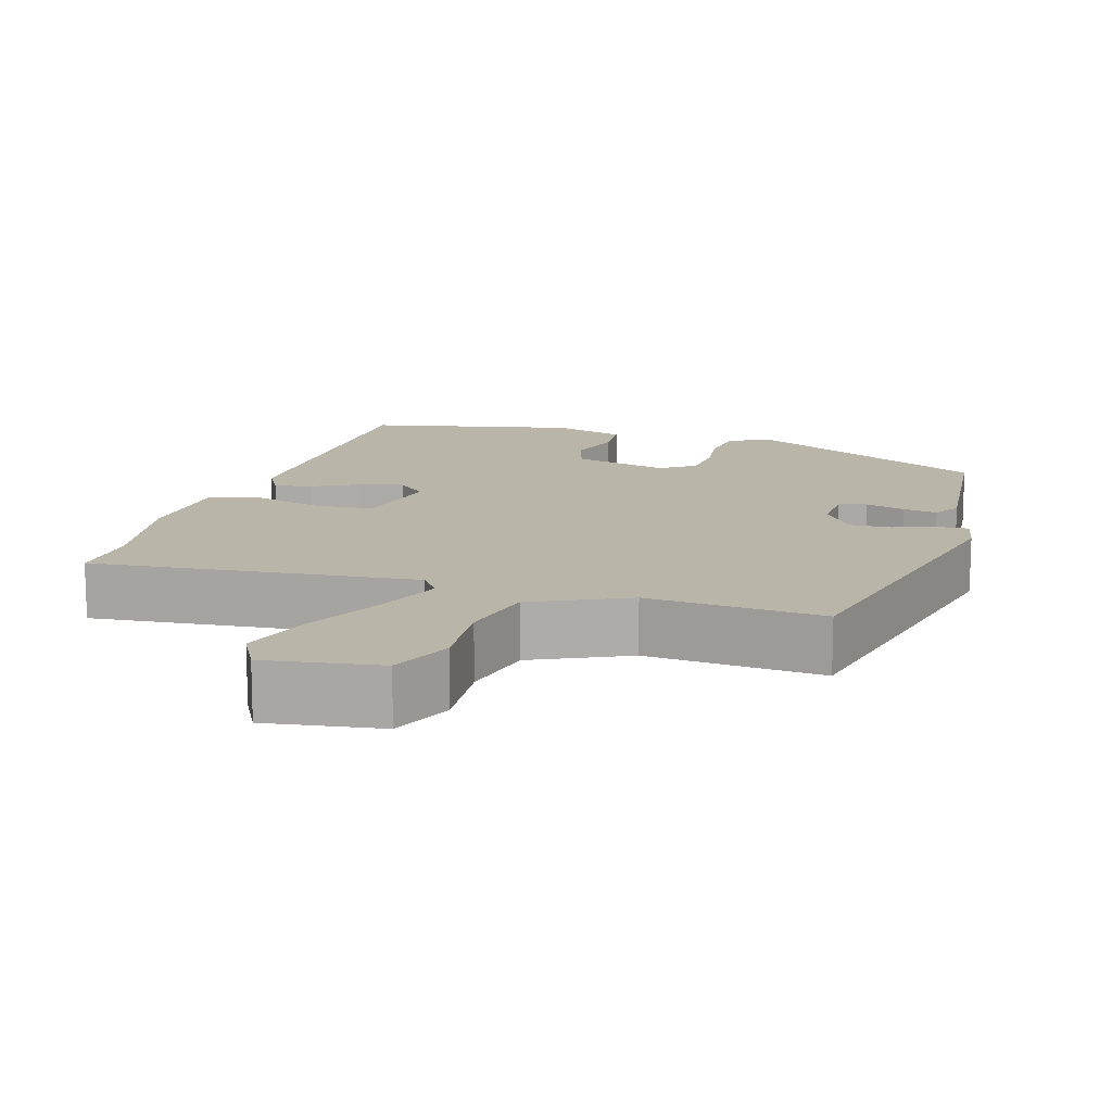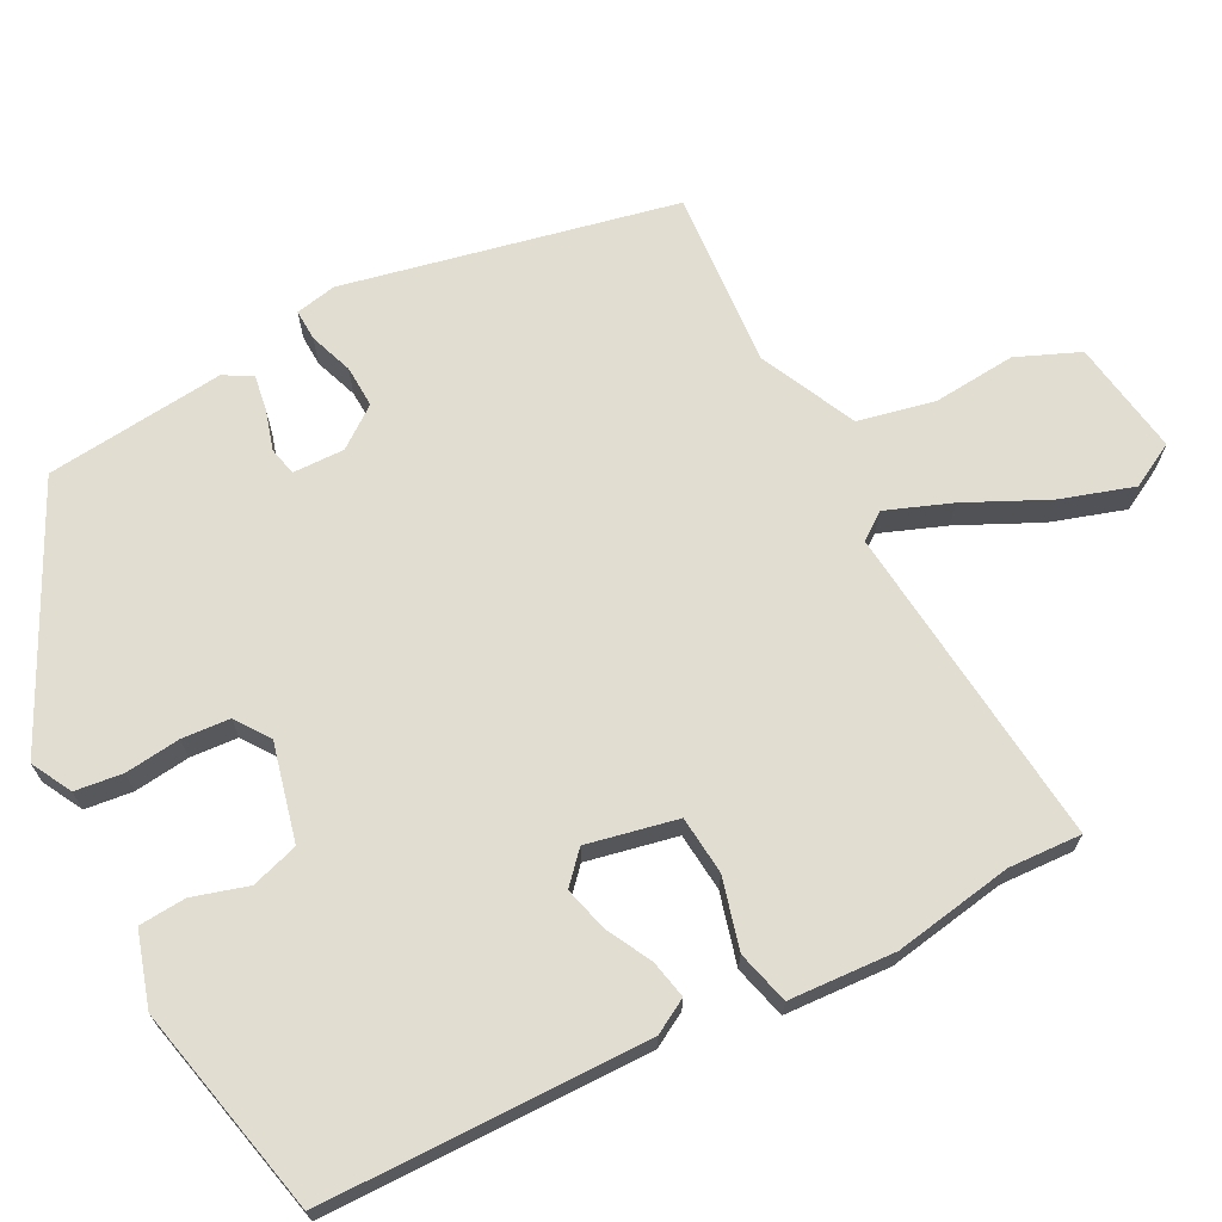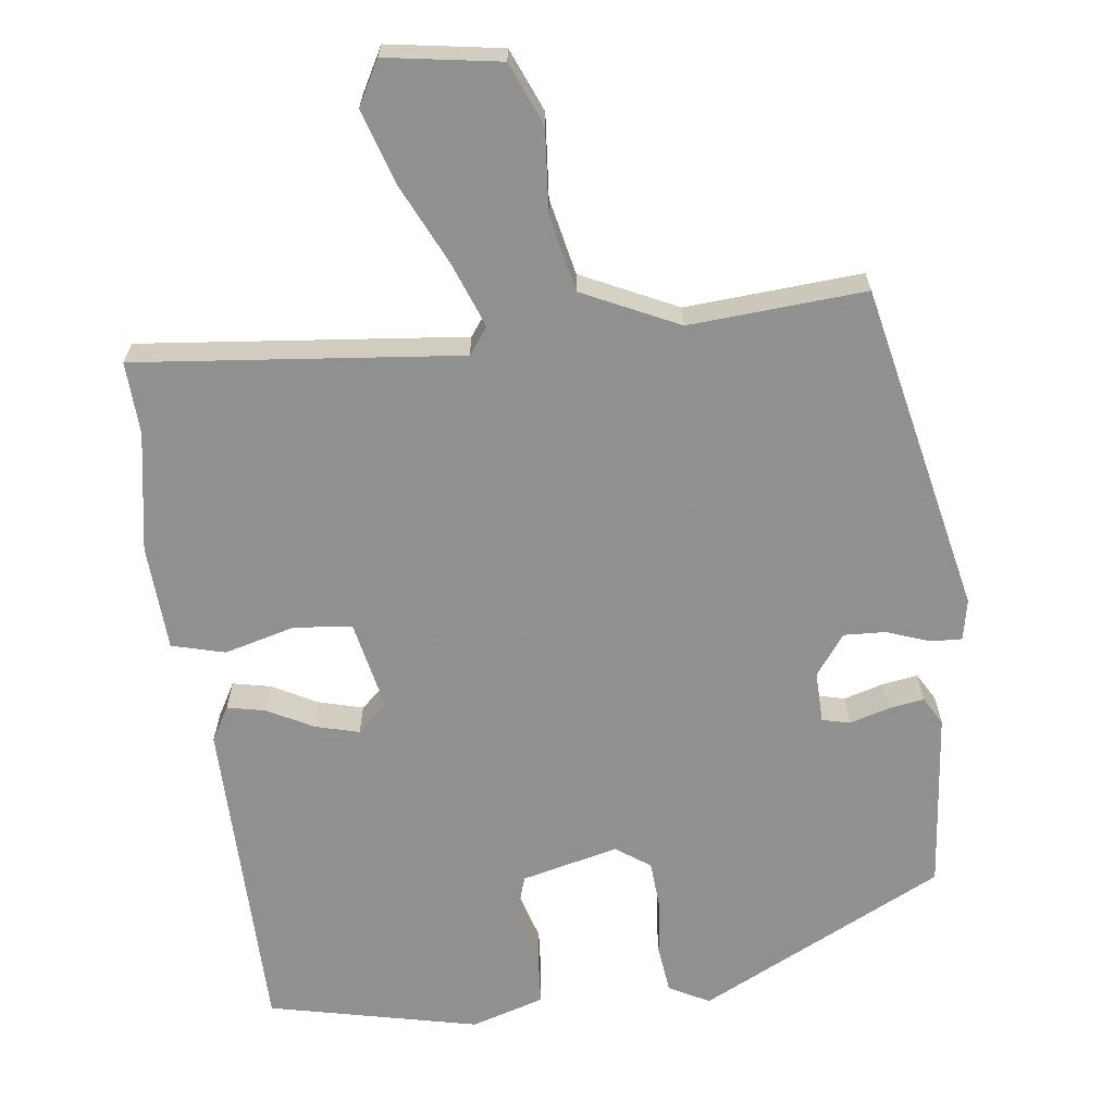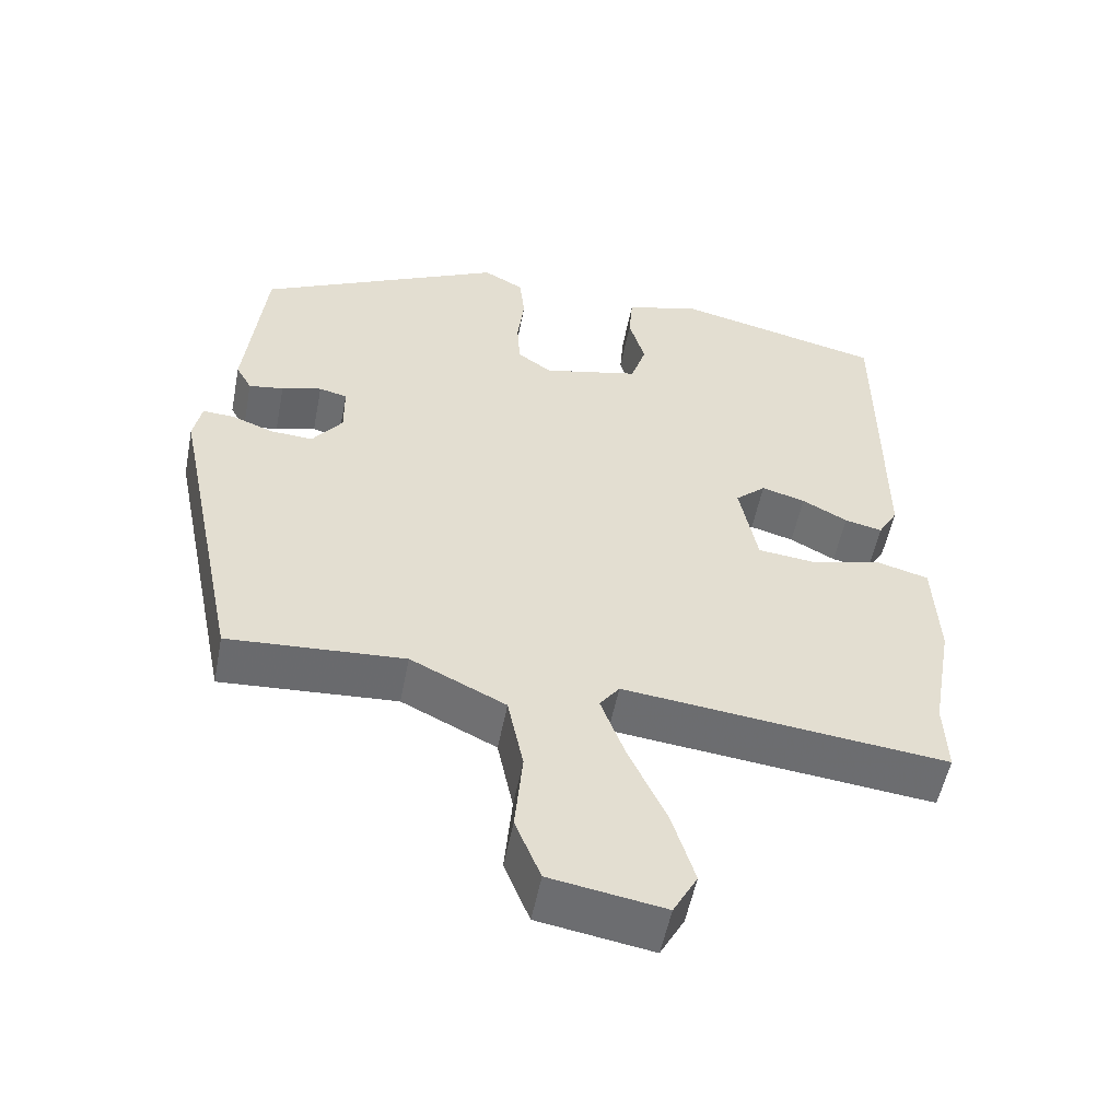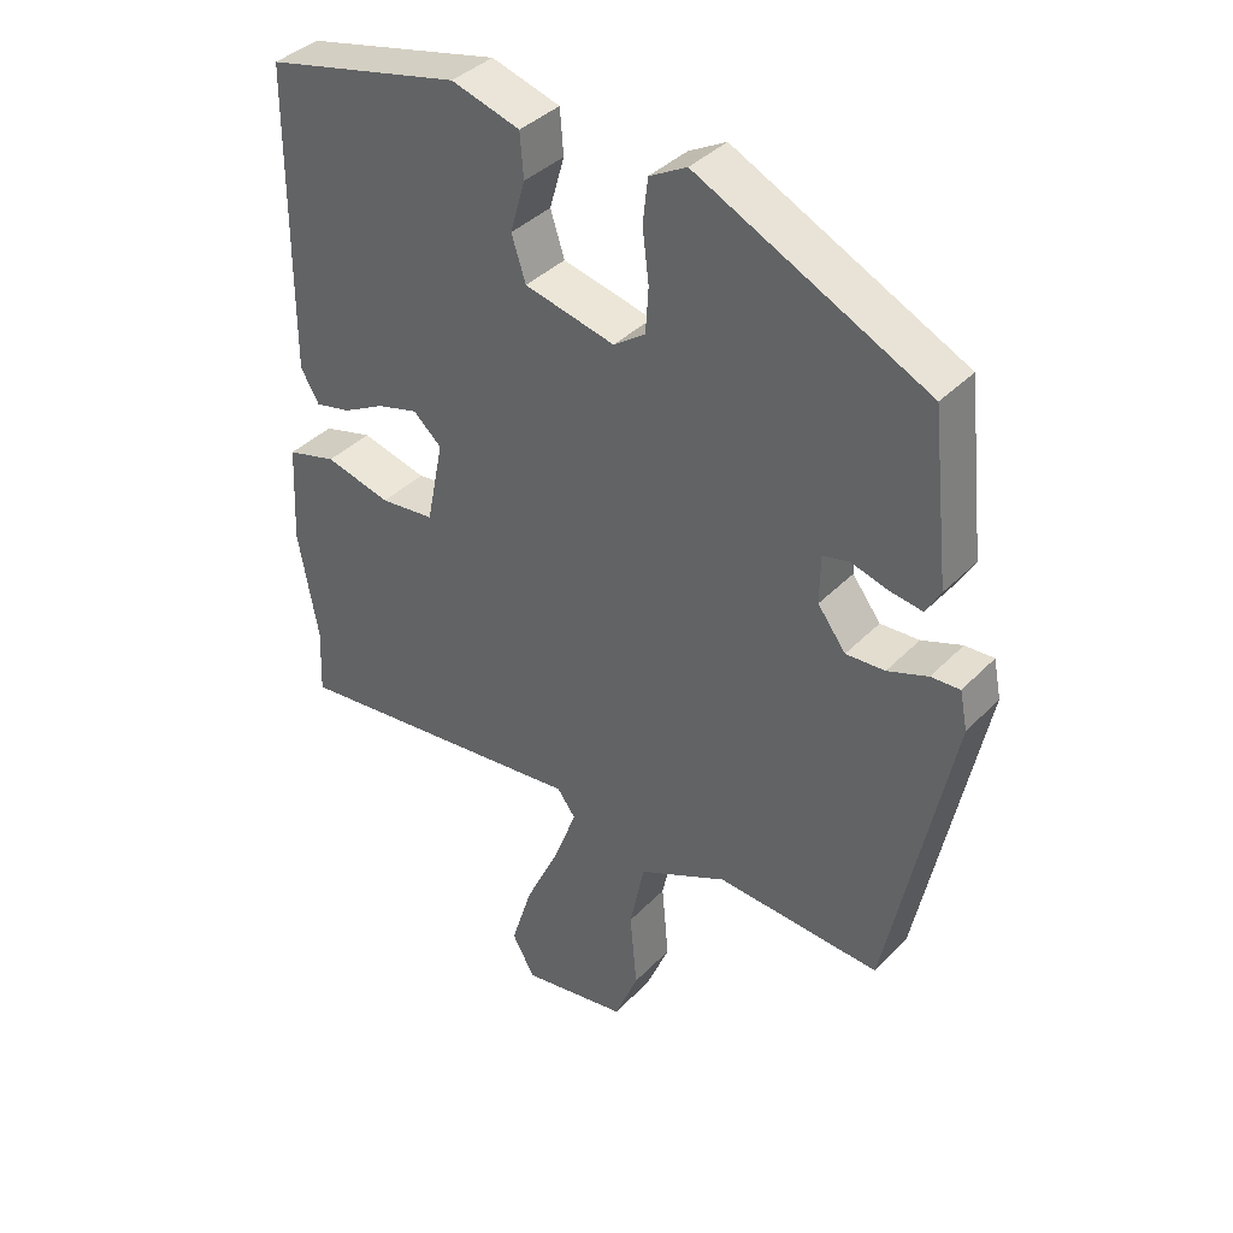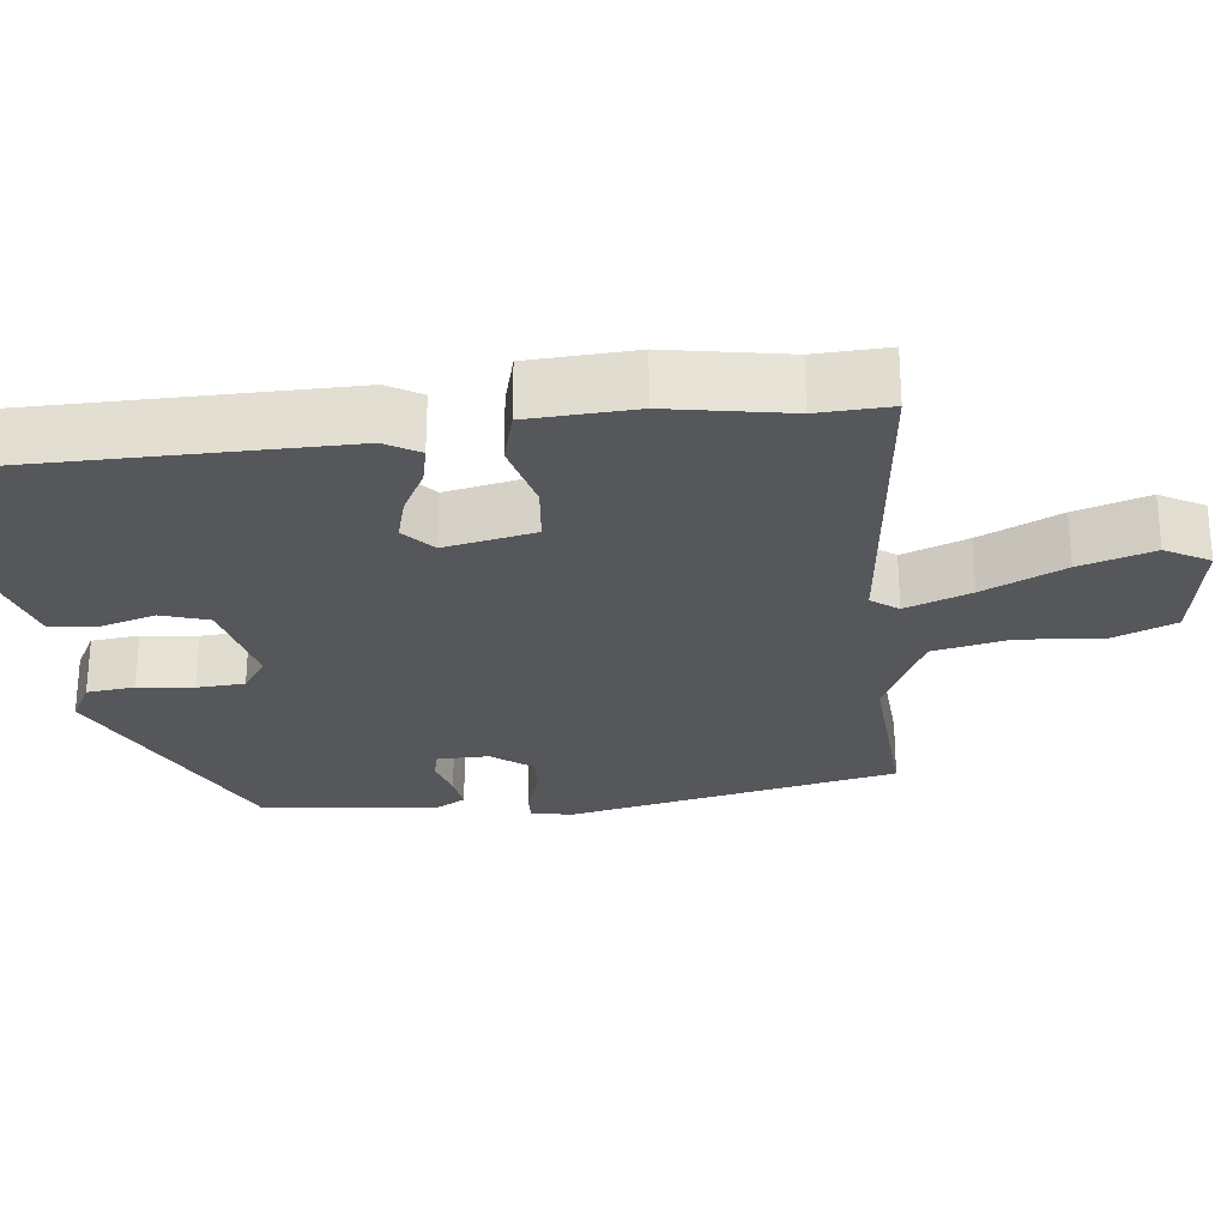
<metadata>
{"format":"obj","ext":"obj","renderer":"f3d","projection":"perspective","resolution":1024,"background":"white","views":[{"elev":13.6,"azim":-162.4,"up":"+Y"},{"elev":68.9,"azim":63.0,"up":"+Y"},{"elev":-65.8,"azim":-172.5,"up":"+Y"},{"elev":-53.6,"azim":-11.0,"up":"+Z"},{"elev":38.4,"azim":-141.7,"up":"+Z"},{"elev":-26.7,"azim":96.5,"up":"+Y"}]}
</metadata>
<code>
v 0.496 0.07 -0.414
v 0.5 0.07 -0.51
v 0.072 0.07 -0.463
v 0.046 0.07 -0.498
v 0.078 0.07 -0.584
v 0.128 0.07 -0.691
v 0.158 0.07 -0.788
v 0.126 0.07 -0.846
v -0.025 0.07 -0.821
v -0.059 0.07 -0.738
v -0.049 0.07 -0.629
v -0.07 0.07 -0.528
v -0.196 0.07 -0.467
v -0.429 0.07 -0.482
v -0.519 0.07 -0.046
v -0.508 0.07 0.008
v -0.467 0.07 0.006
v -0.41 0.07 -0.015
v -0.355 0.07 -0.018
v -0.315 0.07 0.035
v -0.316 0.07 0.103
v -0.353 0.07 0.112
v -0.406 0.07 0.097
v -0.452 0.07 0.09
v -0.473 0.07 0.127
v -0.447 0.07 0.363
v -0.121 0.07 0.523
v -0.068 0.07 0.494
v -0.061 0.07 0.431
v -0.07 0.07 0.358
v -0.066 0.07 0.295
v -0.021 0.07 0.263
v 0.107 0.07 0.293
v 0.127 0.07 0.355
v 0.106 0.07 0.428
v 0.111 0.07 0.49
v 0.208 0.07 0.519
v 0.485 0.07 0.455
v 0.487 0.07 0.027
v 0.461 0.07 -0.018
v 0.411 0.07 -0.007
v 0.351 0.07 0.025
v 0.293 0.07 0.041
v 0.253 0.07 0.005
v 0.277 0.07 -0.114
v 0.354 0.07 -0.122
v 0.447 0.07 -0.098
v 0.517 0.07 -0.117
v 0.524 0.07 -0.257
v 0.496 0 -0.414
v 0.5 0 -0.51
v 0.072 0 -0.463
v 0.046 0 -0.498
v 0.078 0 -0.584
v 0.128 0 -0.691
v 0.158 0 -0.788
v 0.126 0 -0.846
v -0.025 0 -0.821
v -0.059 0 -0.738
v -0.049 0 -0.629
v -0.07 0 -0.528
v -0.196 0 -0.467
v -0.429 0 -0.482
v -0.519 0 -0.046
v -0.508 0 0.008
v -0.467 0 0.006
v -0.41 0 -0.015
v -0.355 0 -0.018
v -0.315 0 0.035
v -0.316 0 0.103
v -0.353 0 0.112
v -0.406 0 0.097
v -0.452 0 0.09
v -0.473 0 0.127
v -0.447 0 0.363
v -0.121 0 0.523
v -0.068 0 0.494
v -0.061 0 0.431
v -0.07 0 0.358
v -0.066 0 0.295
v -0.021 0 0.263
v 0.107 0 0.293
v 0.127 0 0.355
v 0.106 0 0.428
v 0.111 0 0.49
v 0.208 0 0.519
v 0.485 0 0.455
v 0.487 0 0.027
v 0.461 0 -0.018
v 0.411 0 -0.007
v 0.351 0 0.025
v 0.293 0 0.041
v 0.253 0 0.005
v 0.277 0 -0.114
v 0.354 0 -0.122
v 0.447 0 -0.098
v 0.517 0 -0.117
v 0.524 0 -0.257
f 46 47 48 49
f 45 46 49 1
f 39 40 41 42
f 39 42 43
f 38 39 43
f 37 38 43 44
f 34 35 36 37
f 33 34 37 44
f 27 28 29 30
f 27 30 31
f 26 27 31
f 25 26 31 32
f 22 23 24 25
f 15 16 17 18
f 13 14 15 18
f 12 13 18 19
f 8 9 10 11
f 8 11 12
f 5 6 7 8
f 4 5 8 12
f 3 4 12 19
f 45 1 2 3
f 22 25 32 33
f 21 22 33 44
f 20 21 44 45
f 3 19 20 45
f 98 97 96 95
f 50 98 95 94
f 91 90 89 88
f 92 91 88
f 92 88 87
f 93 92 87 86
f 86 85 84 83
f 93 86 83 82
f 79 78 77 76
f 80 79 76
f 80 76 75
f 81 80 75 74
f 74 73 72 71
f 67 66 65 64
f 67 64 63 62
f 68 67 62 61
f 60 59 58 57
f 61 60 57
f 57 56 55 54
f 61 57 54 53
f 68 61 53 52
f 52 51 50 94
f 82 81 74 71
f 93 82 71 70
f 94 93 70 69
f 94 69 68 52
f 1 50 51 2
f 2 51 52 3
f 3 52 53 4
f 4 53 54 5
f 5 54 55 6
f 6 55 56 7
f 7 56 57 8
f 8 57 58 9
f 9 58 59 10
f 10 59 60 11
f 11 60 61 12
f 12 61 62 13
f 13 62 63 14
f 14 63 64 15
f 15 64 65 16
f 16 65 66 17
f 17 66 67 18
f 18 67 68 19
f 19 68 69 20
f 20 69 70 21
f 21 70 71 22
f 22 71 72 23
f 23 72 73 24
f 24 73 74 25
f 25 74 75 26
f 26 75 76 27
f 27 76 77 28
f 28 77 78 29
f 29 78 79 30
f 30 79 80 31
f 31 80 81 32
f 32 81 82 33
f 33 82 83 34
f 34 83 84 35
f 35 84 85 36
f 36 85 86 37
f 37 86 87 38
f 38 87 88 39
f 39 88 89 40
f 40 89 90 41
f 41 90 91 42
f 42 91 92 43
f 43 92 93 44
f 44 93 94 45
f 45 94 95 46
f 46 95 96 47
f 47 96 97 48
f 48 97 98 49
f 49 98 50 1

</code>
